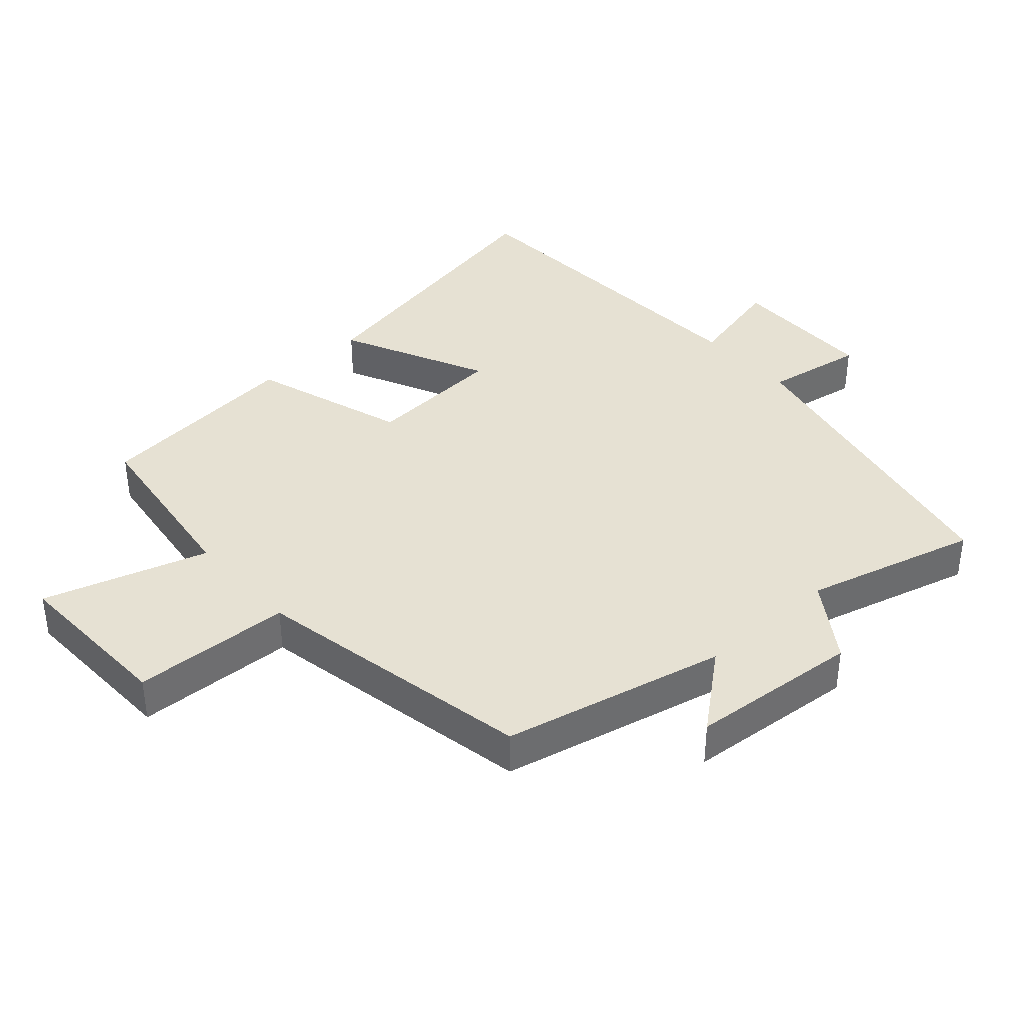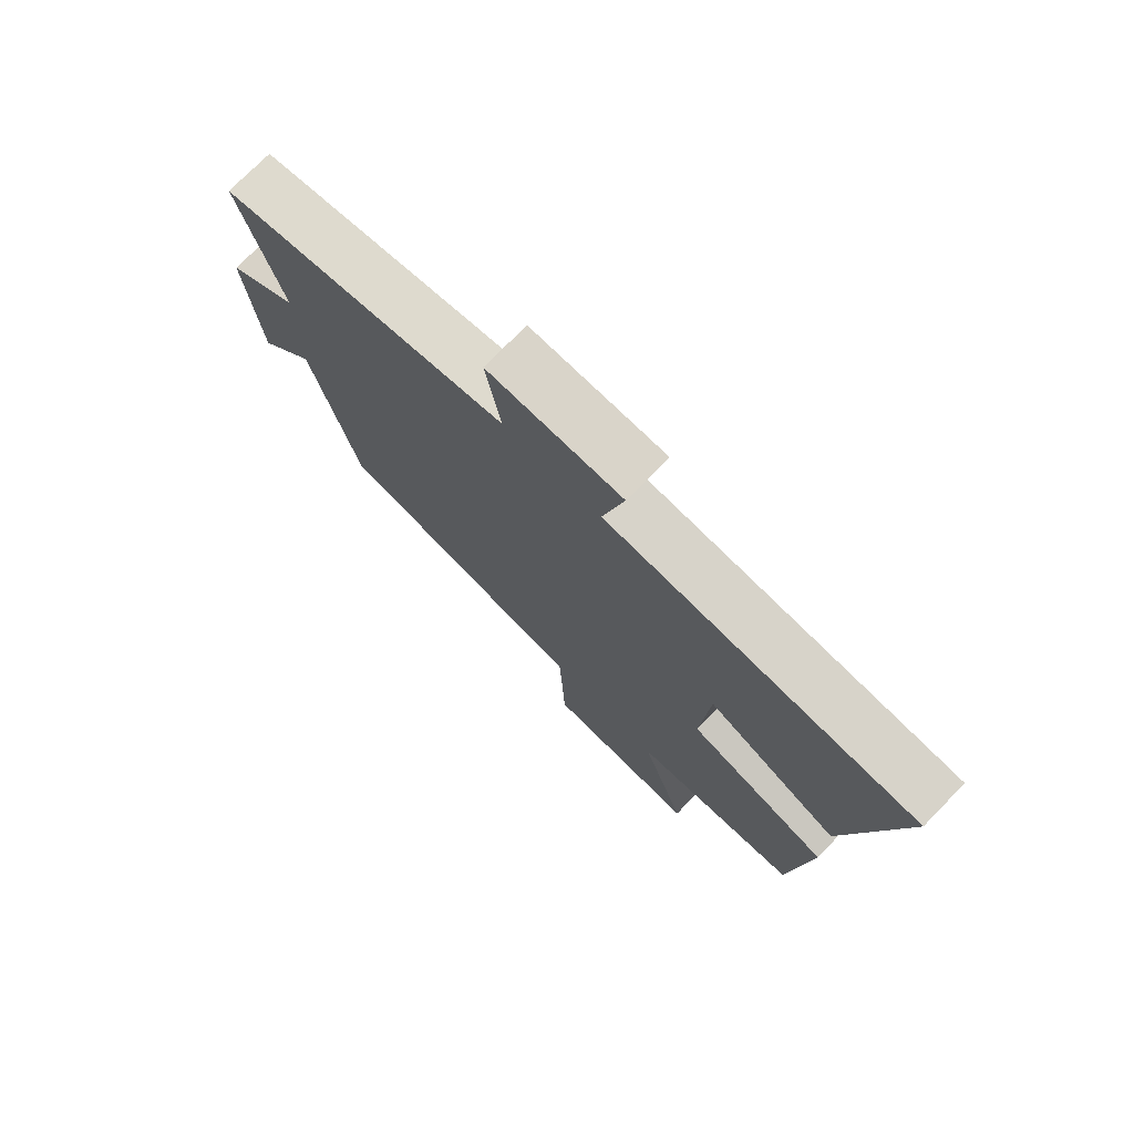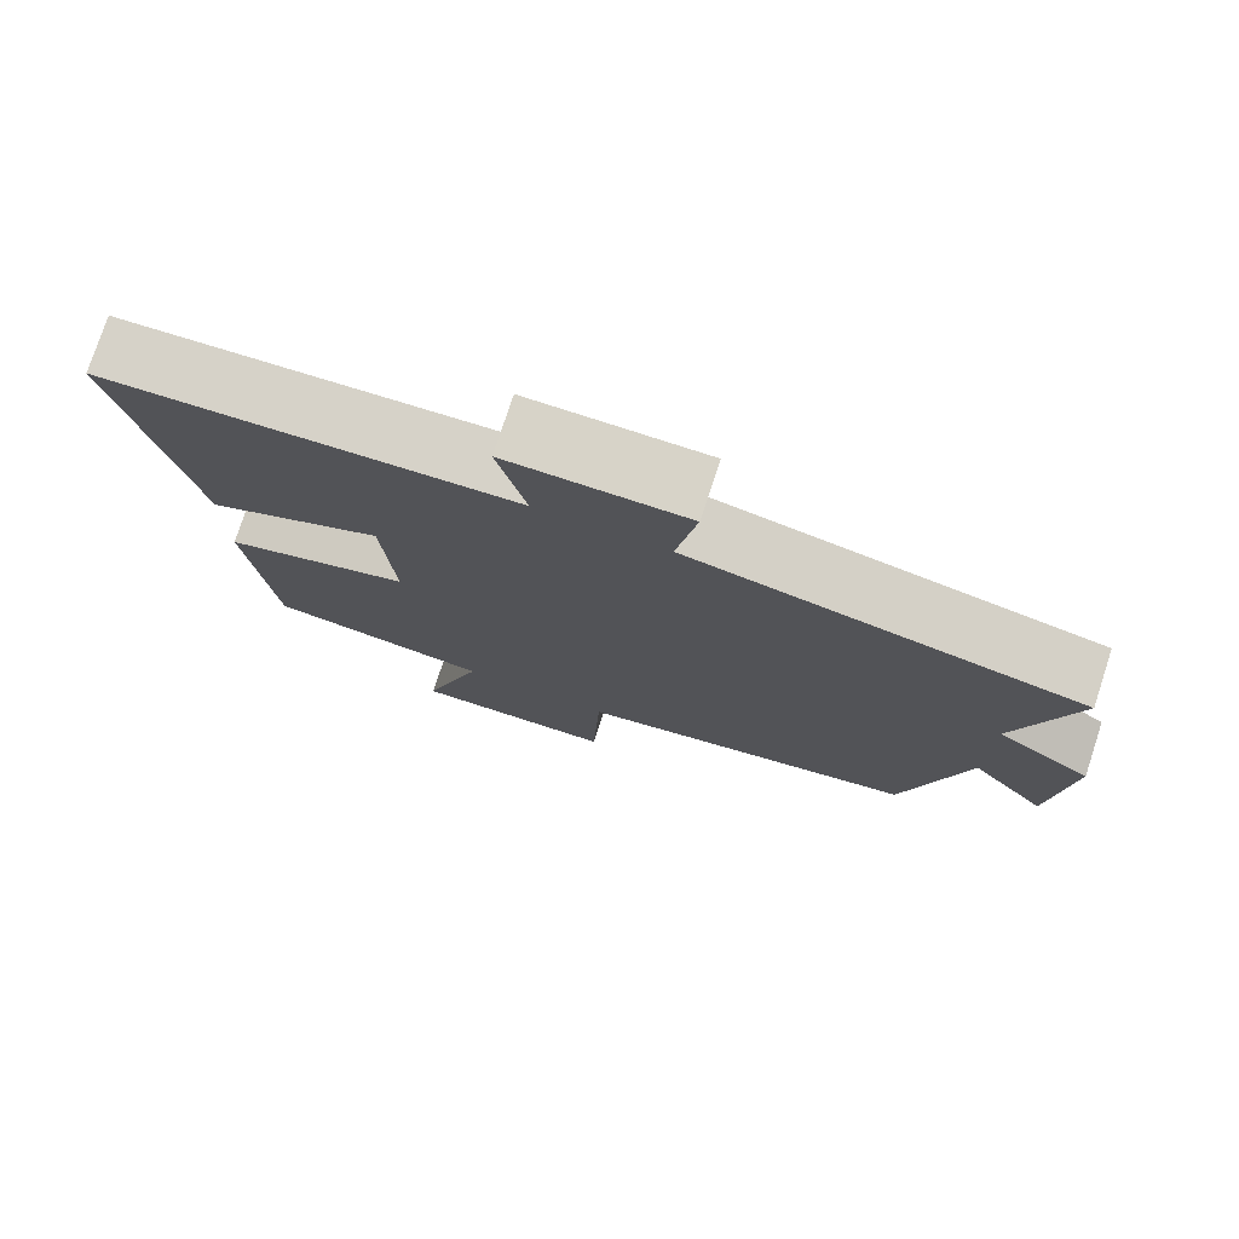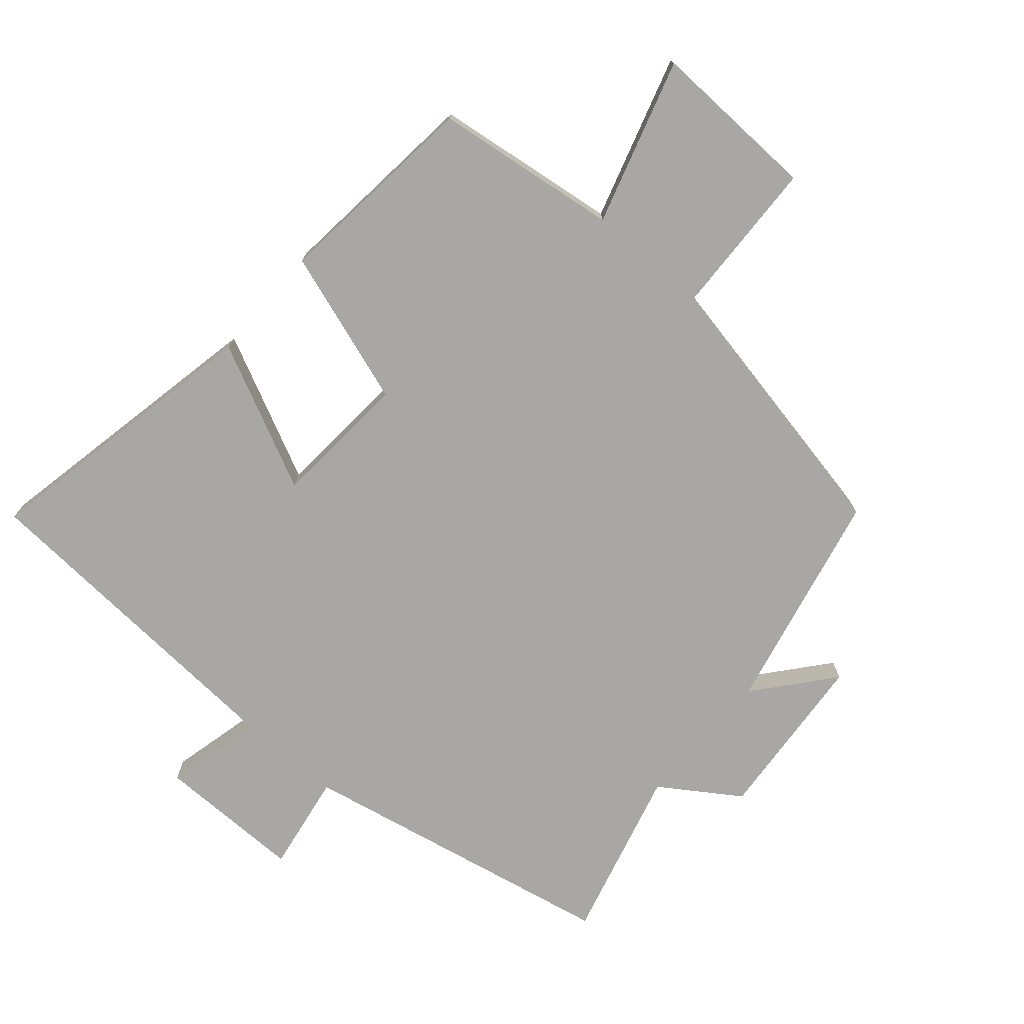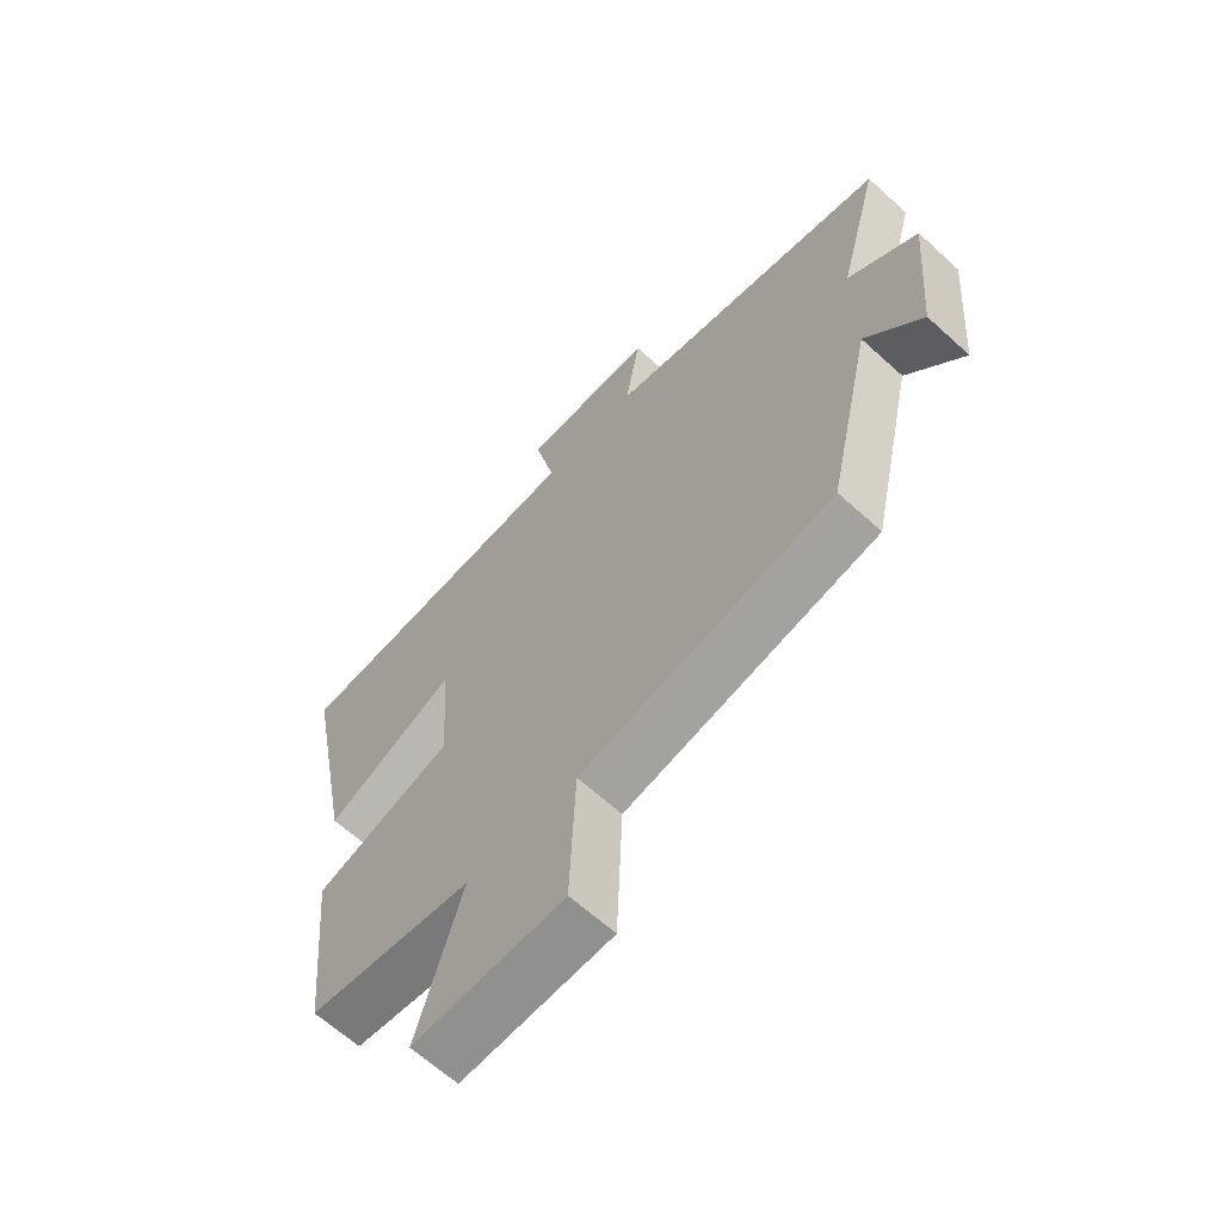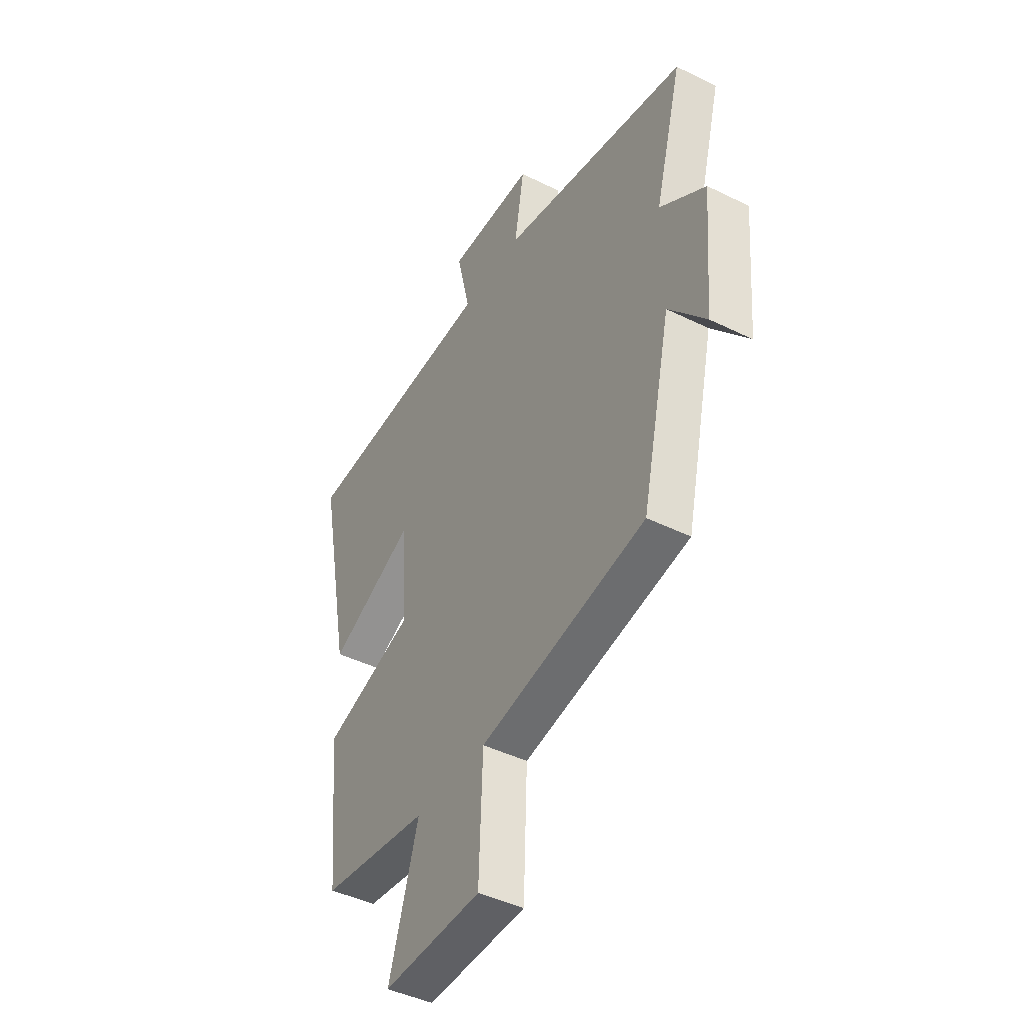
<metadata>
{"format":"obj","ext":"obj","renderer":"f3d","projection":"perspective","resolution":1024,"background":"white","views":[{"elev":38.7,"azim":-131.7,"up":"+Y"},{"elev":74.9,"azim":44.4,"up":"+Z"},{"elev":76.7,"azim":-161.9,"up":"+Z"},{"elev":-74.5,"azim":139.0,"up":"+Y"},{"elev":-64.1,"azim":-132.6,"up":"+Z"},{"elev":-43.9,"azim":-120.1,"up":"+Z"}]}
</metadata>
<code>
v -0.424 0.07 -0.417
v -0.5 0.07 -0.081
v -0.595 0.07 -0.196
v -0.617 0.07 0.062
v -0.5 0.07 0.141
v -0.57 0.07 0.401
v -0.088 0.07 0.5
v -0.113 0.07 0.649
v 0.109 0.07 0.649
v 0.074 0.07 0.5
v 0.585 0.07 0.47
v 0.5 0.07 0.032
v 0.28 0.07 0.137
v 0.266 0.07 -0.071
v 0.5 0.07 -0.148
v 0.469 0.07 -0.463
v 0.191 0.07 -0.5
v 0.267 0.07 -0.748
v 0.013 0.07 -0.74
v 0.003 0.07 -0.5
v -0.424 0 -0.417
v -0.5 0 -0.081
v -0.595 0 -0.196
v -0.617 0 0.062
v -0.5 0 0.141
v -0.57 0 0.401
v -0.088 0 0.5
v -0.113 0 0.649
v 0.109 0 0.649
v 0.074 0 0.5
v 0.585 0 0.47
v 0.5 0 0.032
v 0.28 0 0.137
v 0.266 0 -0.071
v 0.5 0 -0.148
v 0.469 0 -0.463
v 0.191 0 -0.5
v 0.267 0 -0.748
v 0.013 0 -0.74
v 0.003 0 -0.5
f 17 18 19 20
f 17 20 1 2
f 14 15 16 17
f 13 14 17 2
f 10 11 12 13
f 10 13 2
f 7 8 9 10
f 5 6 7 10
f 5 10 2
f 2 3 4 5
f 40 39 38 37
f 22 21 40 37
f 37 36 35 34
f 22 37 34 33
f 33 32 31 30
f 22 33 30
f 30 29 28 27
f 30 27 26 25
f 22 30 25
f 25 24 23 22
f 1 21 22 2
f 2 22 23 3
f 3 23 24 4
f 4 24 25 5
f 5 25 26 6
f 6 26 27 7
f 7 27 28 8
f 8 28 29 9
f 9 29 30 10
f 10 30 31 11
f 11 31 32 12
f 12 32 33 13
f 13 33 34 14
f 14 34 35 15
f 15 35 36 16
f 16 36 37 17
f 17 37 38 18
f 18 38 39 19
f 19 39 40 20
f 20 40 21 1

</code>
